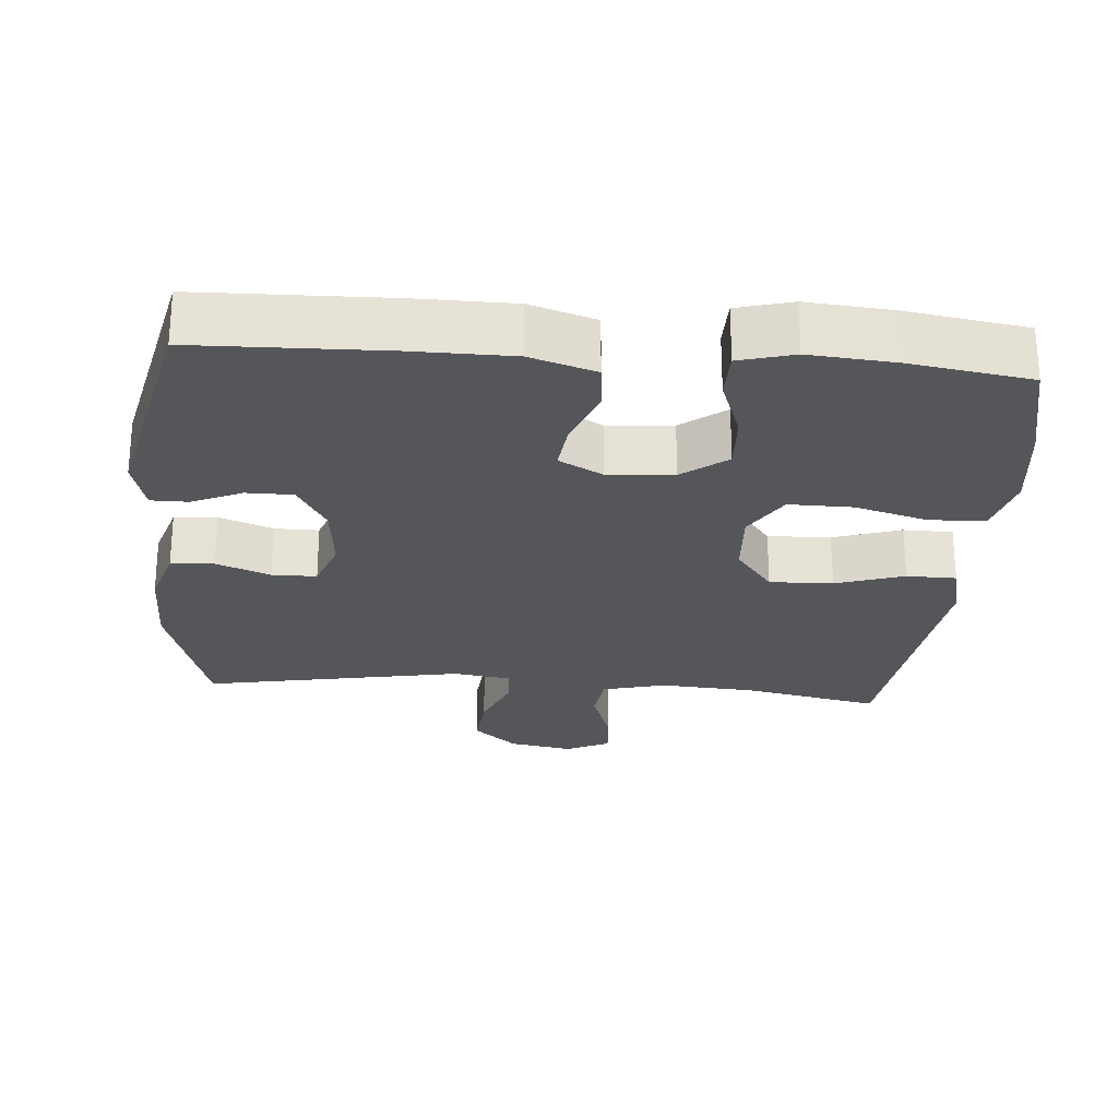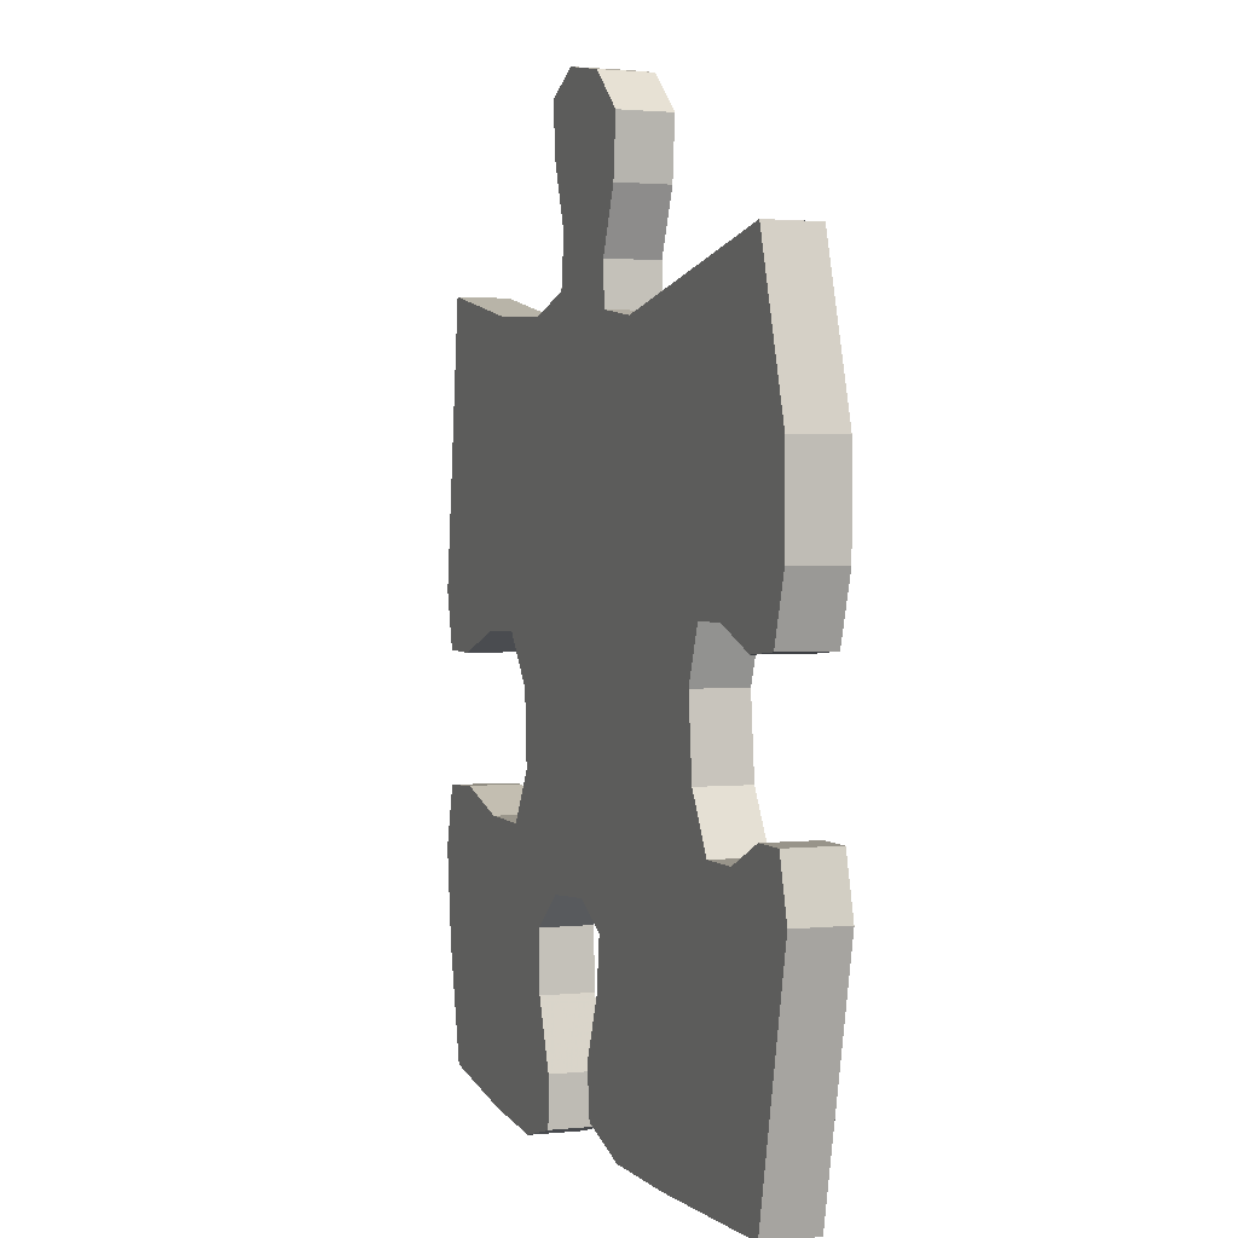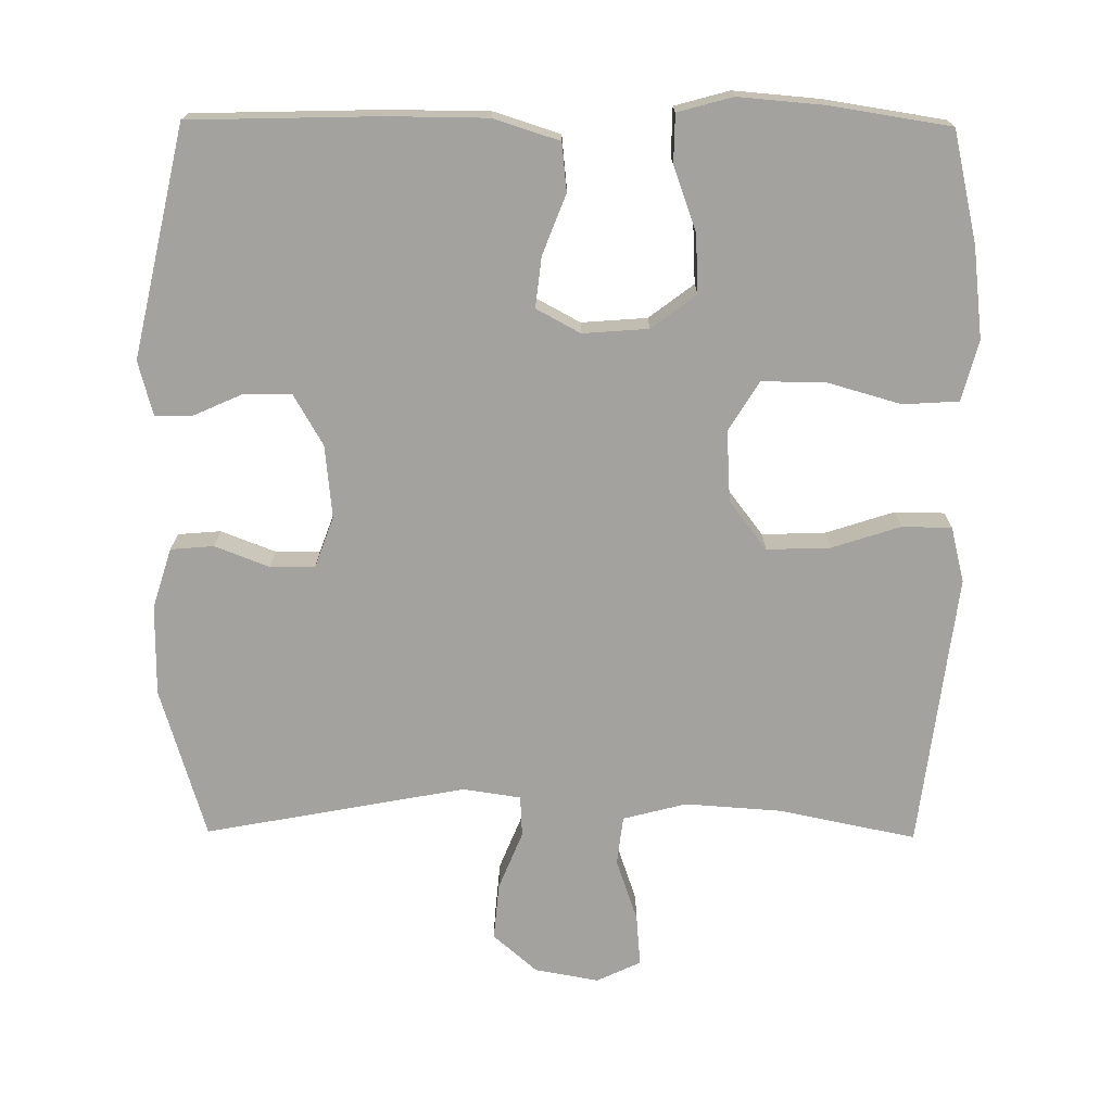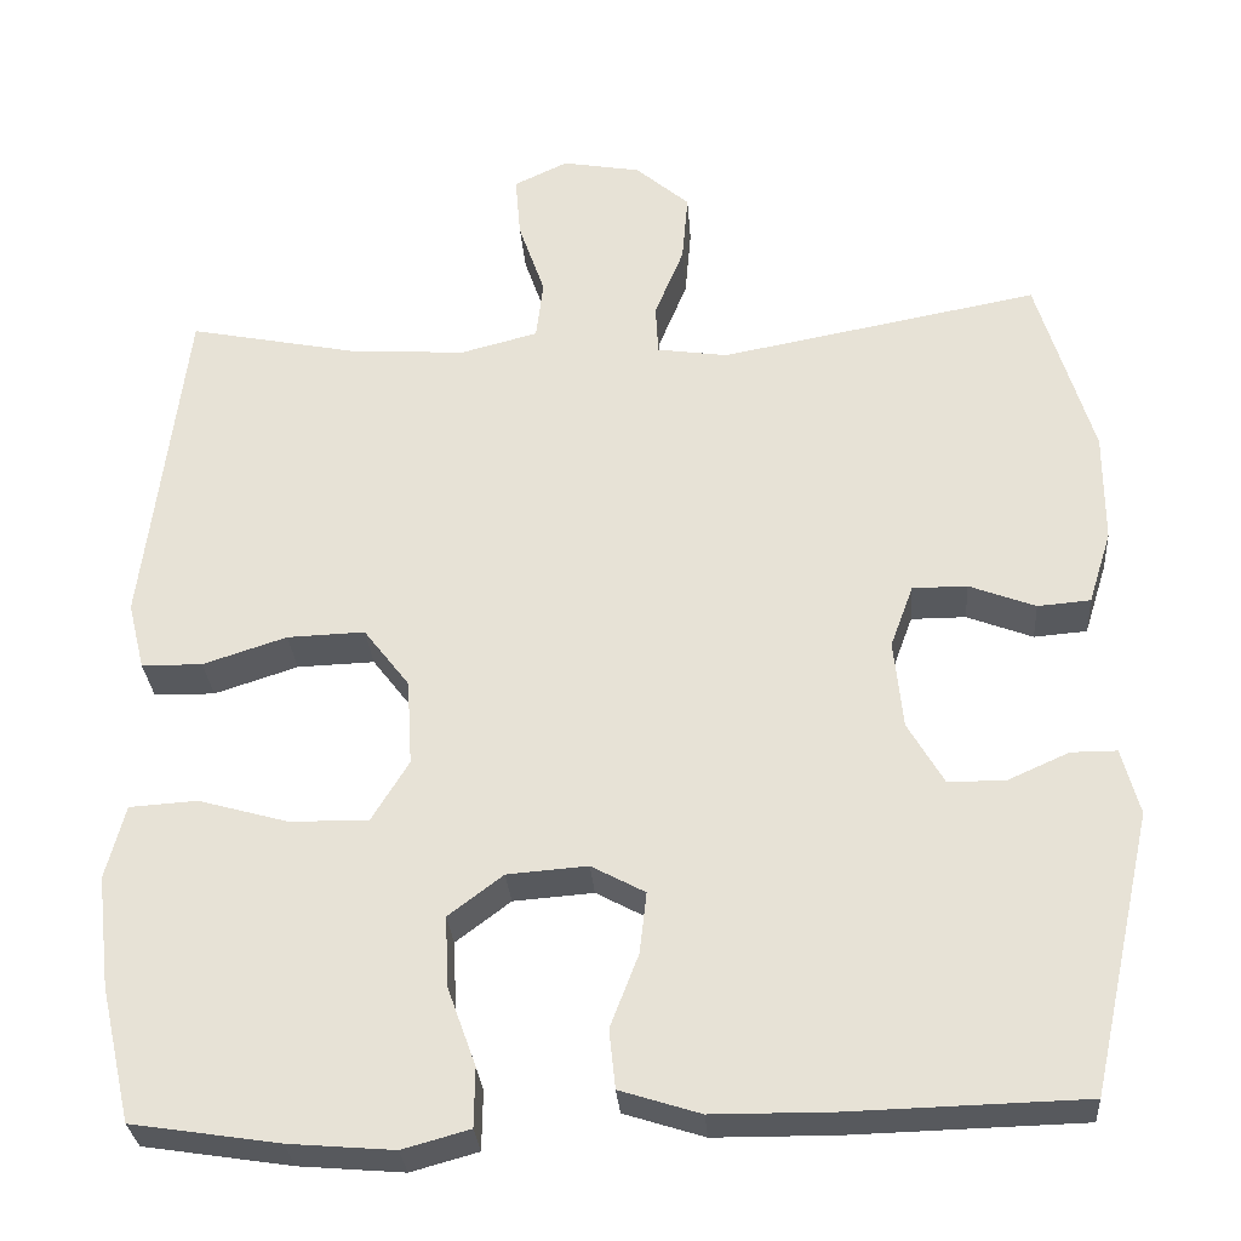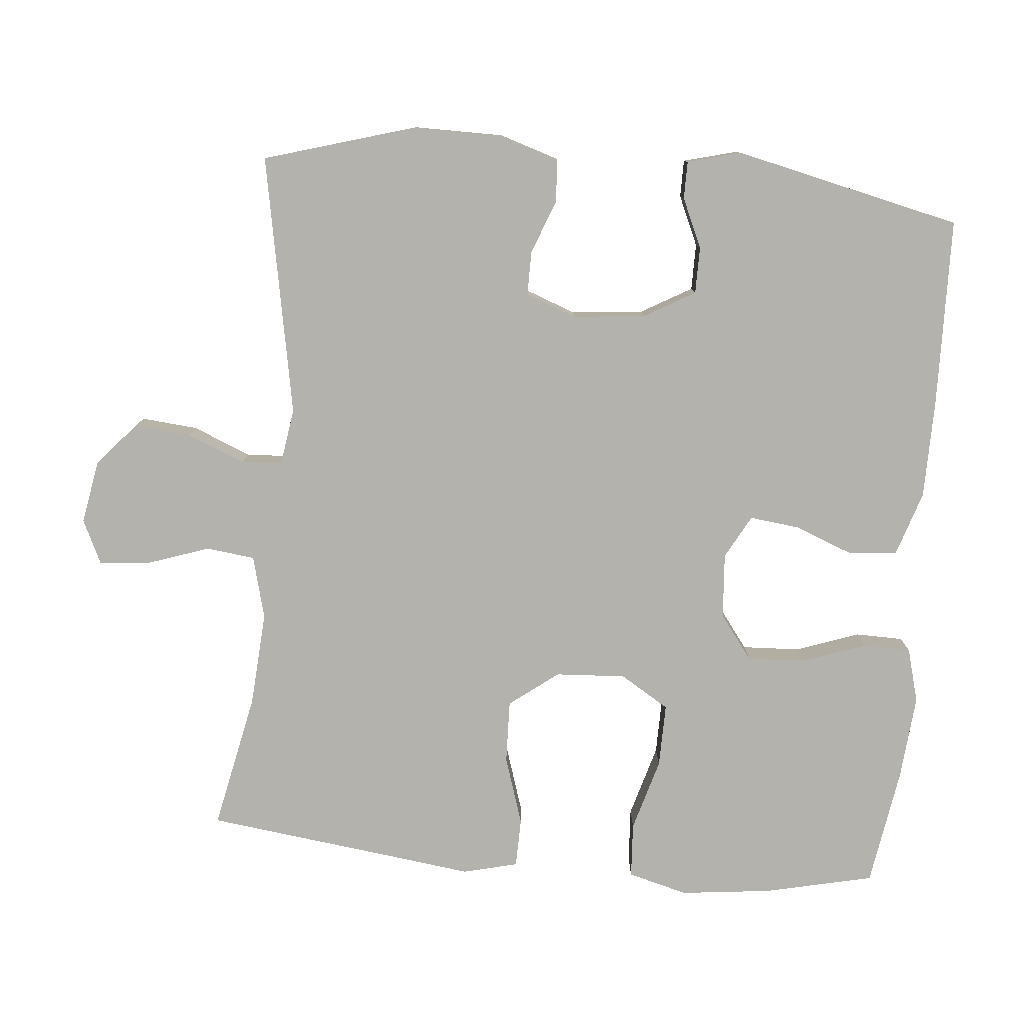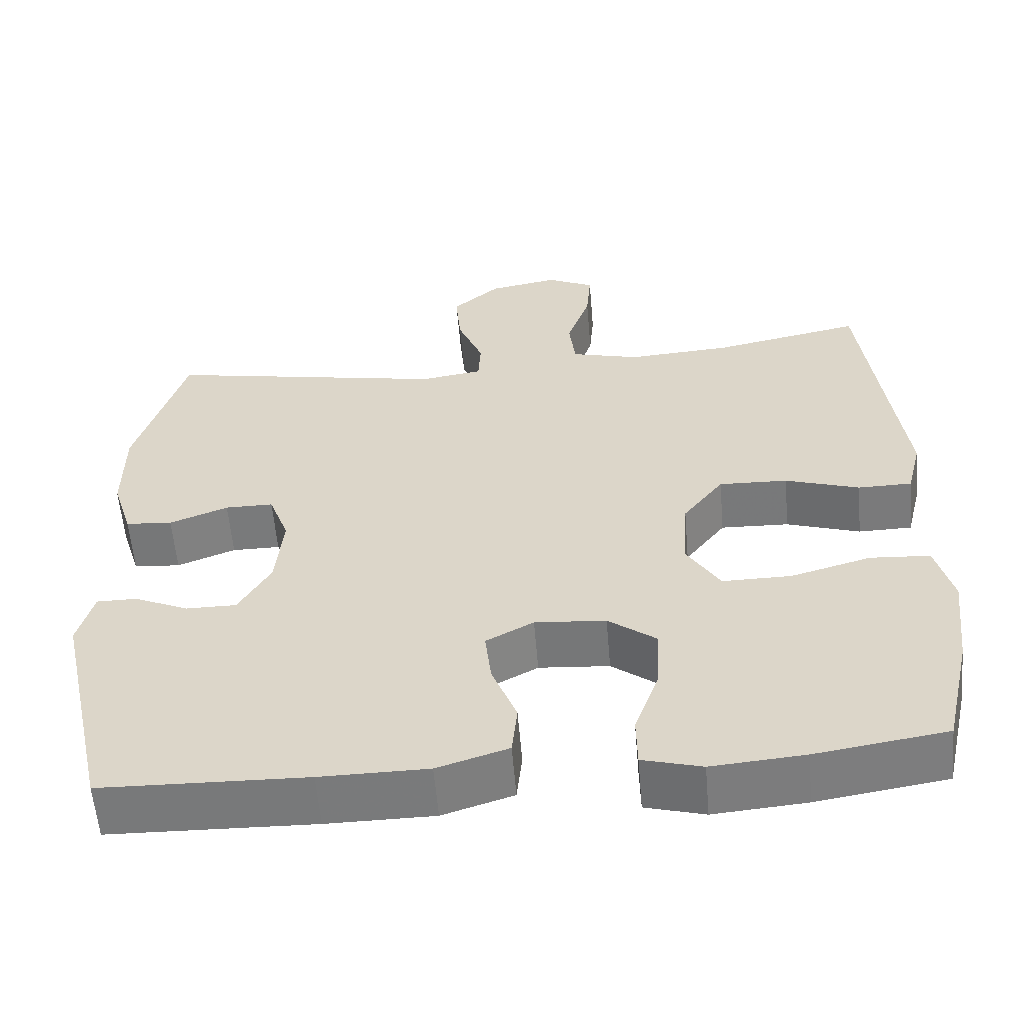
<metadata>
{"format":"obj","ext":"obj","renderer":"f3d","projection":"perspective","resolution":1024,"background":"white","views":[{"elev":-25.5,"azim":175.4,"up":"+Y"},{"elev":1.8,"azim":69.8,"up":"+Z"},{"elev":-72.4,"azim":179.5,"up":"+Y"},{"elev":-29.7,"azim":4.2,"up":"+Z"},{"elev":-79.5,"azim":84.7,"up":"+Y"},{"elev":-58.0,"azim":-175.2,"up":"+Z"}]}
</metadata>
<code>
v -0.5 0.07 -0.5
v -0.535 0.07 -0.347
v -0.55 0.07 -0.22
v -0.528 0.07 -0.136
v -0.451 0.07 -0.131
v -0.349 0.07 -0.16
v -0.26 0.07 -0.161
v -0.218 0.07 -0.092
v -0.224 0.07 0.006
v -0.276 0.07 0.074
v -0.364 0.07 0.071
v -0.459 0.07 0.04
v -0.528 0.07 0.041
v -0.547 0.07 0.118
v -0.532 0.07 0.238
v -0.5 0.07 0.5
v -0.309 0.07 0.461
v -0.176 0.07 0.452
v -0.088 0.07 0.475
v -0.08 0.07 0.543
v -0.11 0.07 0.63
v -0.116 0.07 0.701
v -0.055 0.07 0.73
v 0.034 0.07 0.714
v 0.095 0.07 0.661
v 0.088 0.07 0.582
v 0.055 0.07 0.501
v 0.058 0.07 0.444
v 0.138 0.07 0.432
v 0.5 0.07 0.5
v 0.563 0.07 0.29
v 0.563 0.07 0.164
v 0.537 0.07 0.081
v 0.477 0.07 0.076
v 0.402 0.07 0.105
v 0.34 0.07 0.105
v 0.314 0.07 0.034
v 0.324 0.07 -0.067
v 0.365 0.07 -0.138
v 0.43 0.07 -0.138
v 0.499 0.07 -0.107
v 0.551 0.07 -0.107
v 0.571 0.07 -0.182
v 0.5 0.07 -0.5
v 0.237 0.07 -0.507
v 0.099 0.07 -0.506
v 0.008 0.07 -0.477
v 0.001 0.07 -0.41
v 0.033 0.07 -0.327
v 0.041 0.07 -0.257
v -0.02 0.07 -0.224
v -0.111 0.07 -0.231
v -0.173 0.07 -0.278
v -0.169 0.07 -0.359
v -0.137 0.07 -0.448
v -0.138 0.07 -0.515
v -0.214 0.07 -0.536
v -0.333 0.07 -0.526
v -0.5 0 -0.5
v -0.535 0 -0.347
v -0.55 0 -0.22
v -0.528 0 -0.136
v -0.451 0 -0.131
v -0.349 0 -0.16
v -0.26 0 -0.161
v -0.218 0 -0.092
v -0.224 0 0.006
v -0.276 0 0.074
v -0.364 0 0.071
v -0.459 0 0.04
v -0.528 0 0.041
v -0.547 0 0.118
v -0.532 0 0.238
v -0.5 0 0.5
v -0.309 0 0.461
v -0.176 0 0.452
v -0.088 0 0.475
v -0.08 0 0.543
v -0.11 0 0.63
v -0.116 0 0.701
v -0.055 0 0.73
v 0.034 0 0.714
v 0.095 0 0.661
v 0.088 0 0.582
v 0.055 0 0.501
v 0.058 0 0.444
v 0.138 0 0.432
v 0.5 0 0.5
v 0.563 0 0.29
v 0.563 0 0.164
v 0.537 0 0.081
v 0.477 0 0.076
v 0.402 0 0.105
v 0.34 0 0.105
v 0.314 0 0.034
v 0.324 0 -0.067
v 0.365 0 -0.138
v 0.43 0 -0.138
v 0.499 0 -0.107
v 0.551 0 -0.107
v 0.571 0 -0.182
v 0.5 0 -0.5
v 0.237 0 -0.507
v 0.099 0 -0.506
v 0.008 0 -0.477
v 0.001 0 -0.41
v 0.033 0 -0.327
v 0.041 0 -0.257
v -0.02 0 -0.224
v -0.111 0 -0.231
v -0.173 0 -0.278
v -0.169 0 -0.359
v -0.137 0 -0.448
v -0.138 0 -0.515
v -0.214 0 -0.536
v -0.333 0 -0.526
f 54 55 56 57
f 53 54 57 58
f 46 47 48 49
f 46 49 50
f 45 46 50
f 44 45 50
f 43 44 50 51
f 40 41 42 43
f 39 40 43 51
f 32 33 34 35
f 32 35 36
f 29 30 31 32
f 28 29 32 36
f 24 25 26 27
f 24 27 28
f 23 24 28
f 20 21 22 23
f 19 20 23 28
f 18 19 28 36
f 15 16 17
f 11 12 13 14
f 10 11 14 15
f 3 4 5 6
f 3 6 7
f 2 3 7
f 53 58 1 2
f 52 53 2 7
f 38 39 51 52
f 37 38 52 7
f 36 37 7 8
f 18 36 8 9
f 10 15 17 18
f 9 10 18
f 115 114 113 112
f 116 115 112 111
f 107 106 105 104
f 108 107 104
f 108 104 103
f 108 103 102
f 109 108 102 101
f 101 100 99 98
f 109 101 98 97
f 93 92 91 90
f 94 93 90
f 90 89 88 87
f 94 90 87 86
f 85 84 83 82
f 86 85 82
f 86 82 81
f 81 80 79 78
f 86 81 78 77
f 94 86 77 76
f 75 74 73
f 72 71 70 69
f 73 72 69 68
f 64 63 62 61
f 65 64 61
f 65 61 60
f 60 59 116 111
f 65 60 111 110
f 110 109 97 96
f 65 110 96 95
f 66 65 95 94
f 67 66 94 76
f 76 75 73 68
f 76 68 67
f 1 59 60 2
f 2 60 61 3
f 3 61 62 4
f 4 62 63 5
f 5 63 64 6
f 6 64 65 7
f 7 65 66 8
f 8 66 67 9
f 9 67 68 10
f 10 68 69 11
f 11 69 70 12
f 12 70 71 13
f 13 71 72 14
f 14 72 73 15
f 15 73 74 16
f 16 74 75 17
f 17 75 76 18
f 18 76 77 19
f 19 77 78 20
f 20 78 79 21
f 21 79 80 22
f 22 80 81 23
f 23 81 82 24
f 24 82 83 25
f 25 83 84 26
f 26 84 85 27
f 27 85 86 28
f 28 86 87 29
f 29 87 88 30
f 30 88 89 31
f 31 89 90 32
f 32 90 91 33
f 33 91 92 34
f 34 92 93 35
f 35 93 94 36
f 36 94 95 37
f 37 95 96 38
f 38 96 97 39
f 39 97 98 40
f 40 98 99 41
f 41 99 100 42
f 42 100 101 43
f 43 101 102 44
f 44 102 103 45
f 45 103 104 46
f 46 104 105 47
f 47 105 106 48
f 48 106 107 49
f 49 107 108 50
f 50 108 109 51
f 51 109 110 52
f 52 110 111 53
f 53 111 112 54
f 54 112 113 55
f 55 113 114 56
f 56 114 115 57
f 57 115 116 58
f 58 116 59 1

</code>
